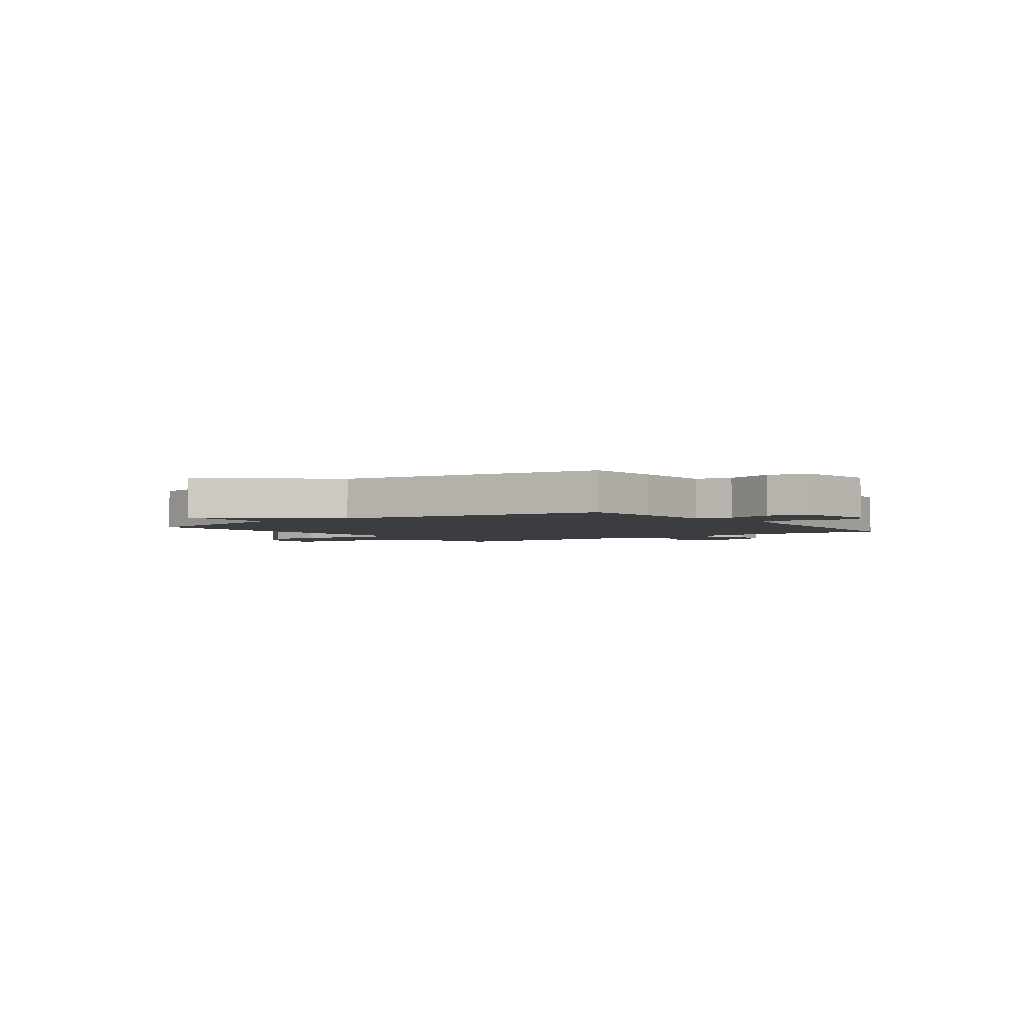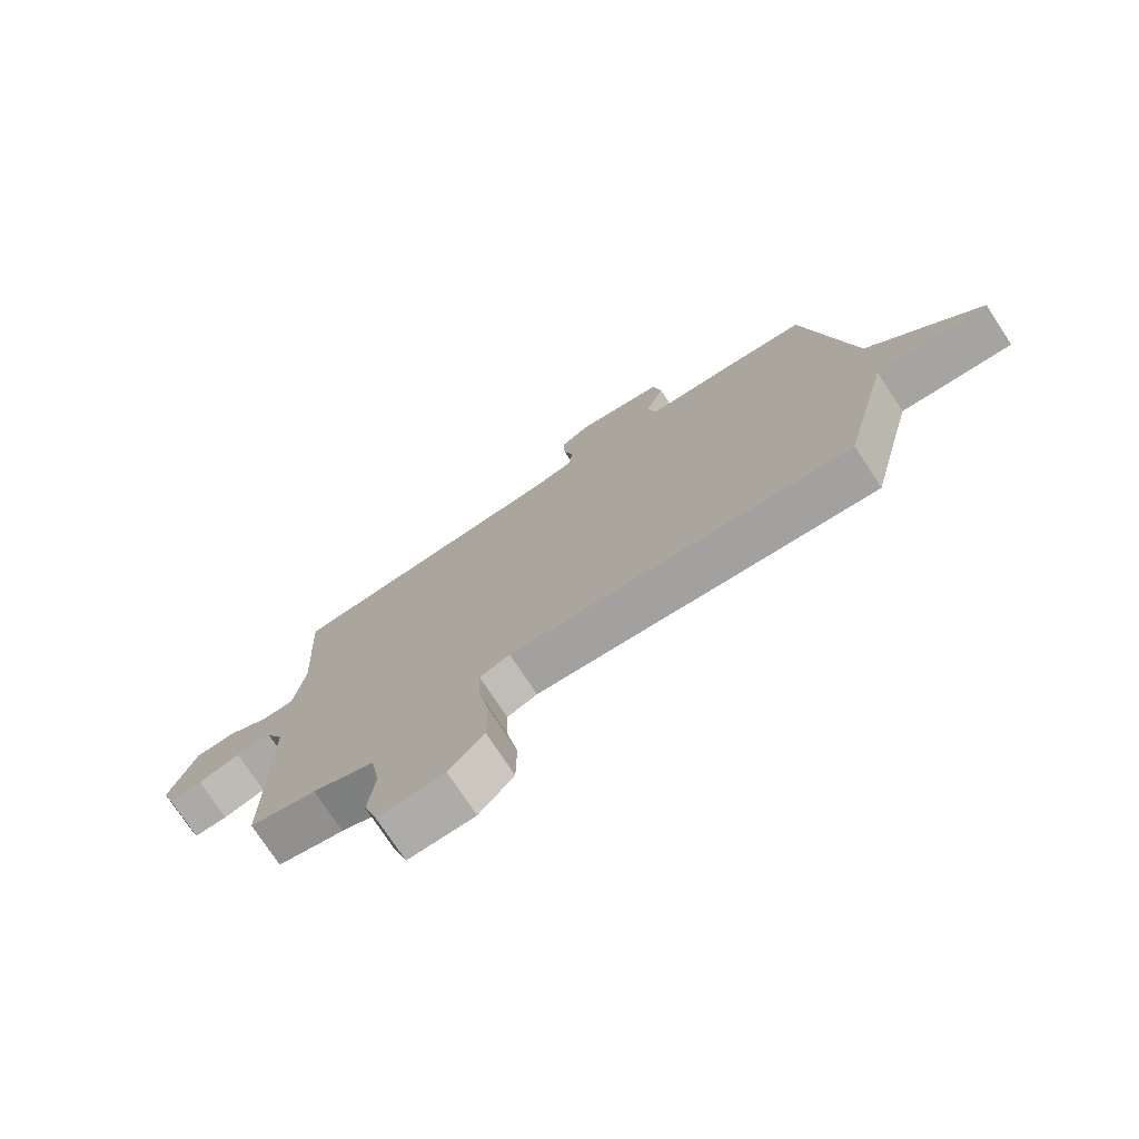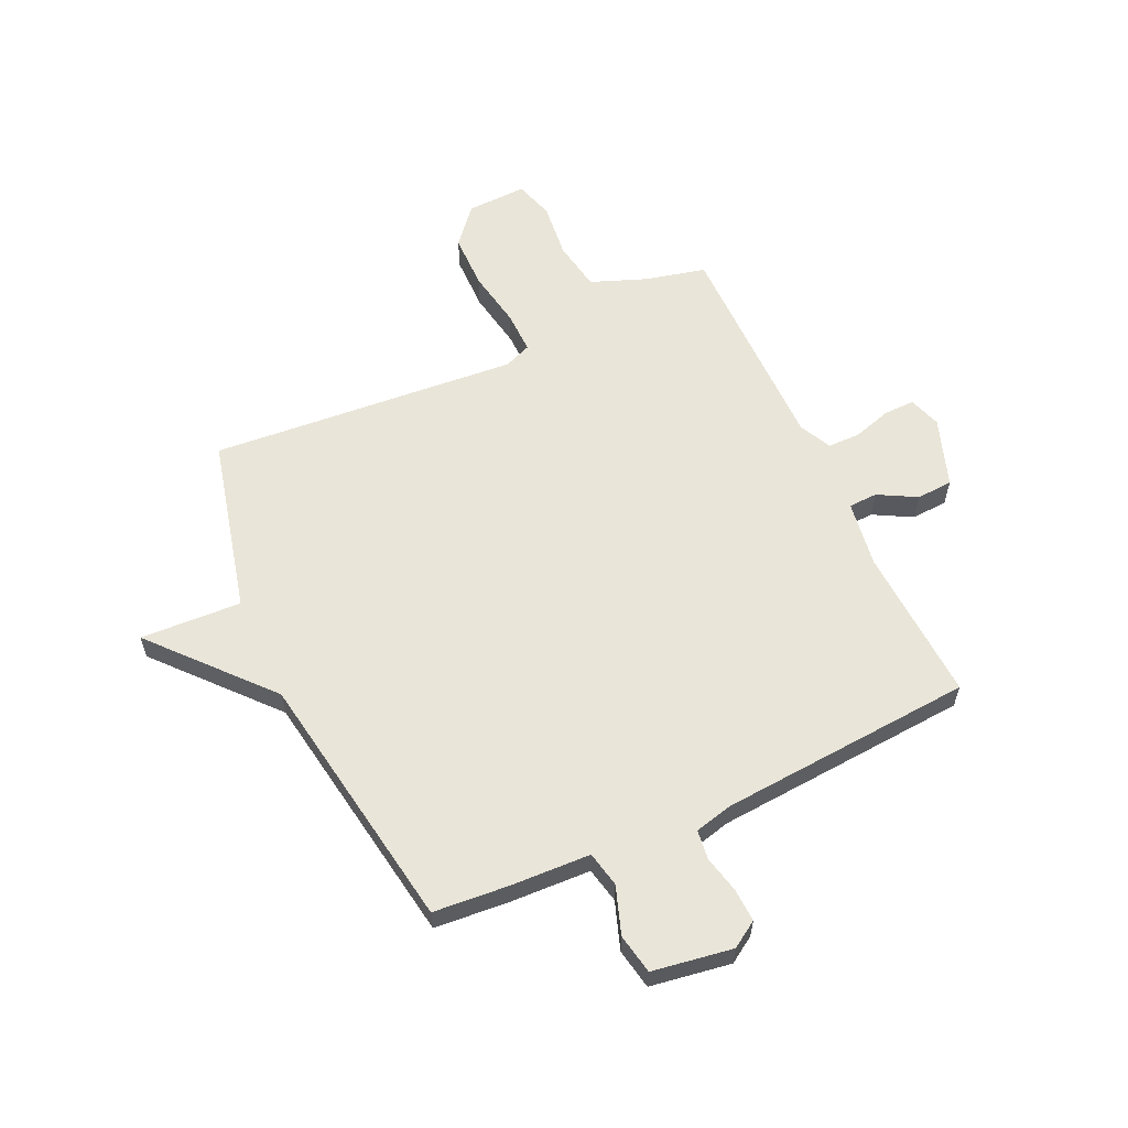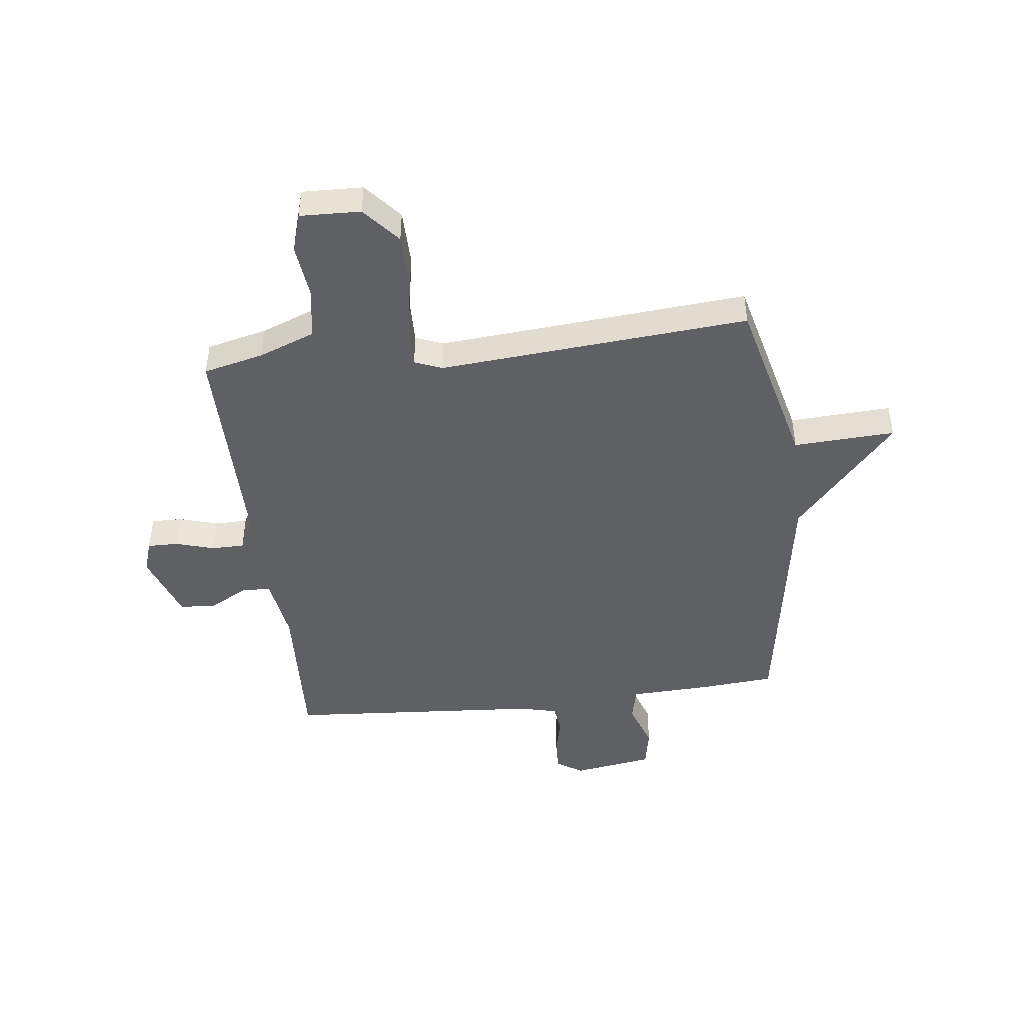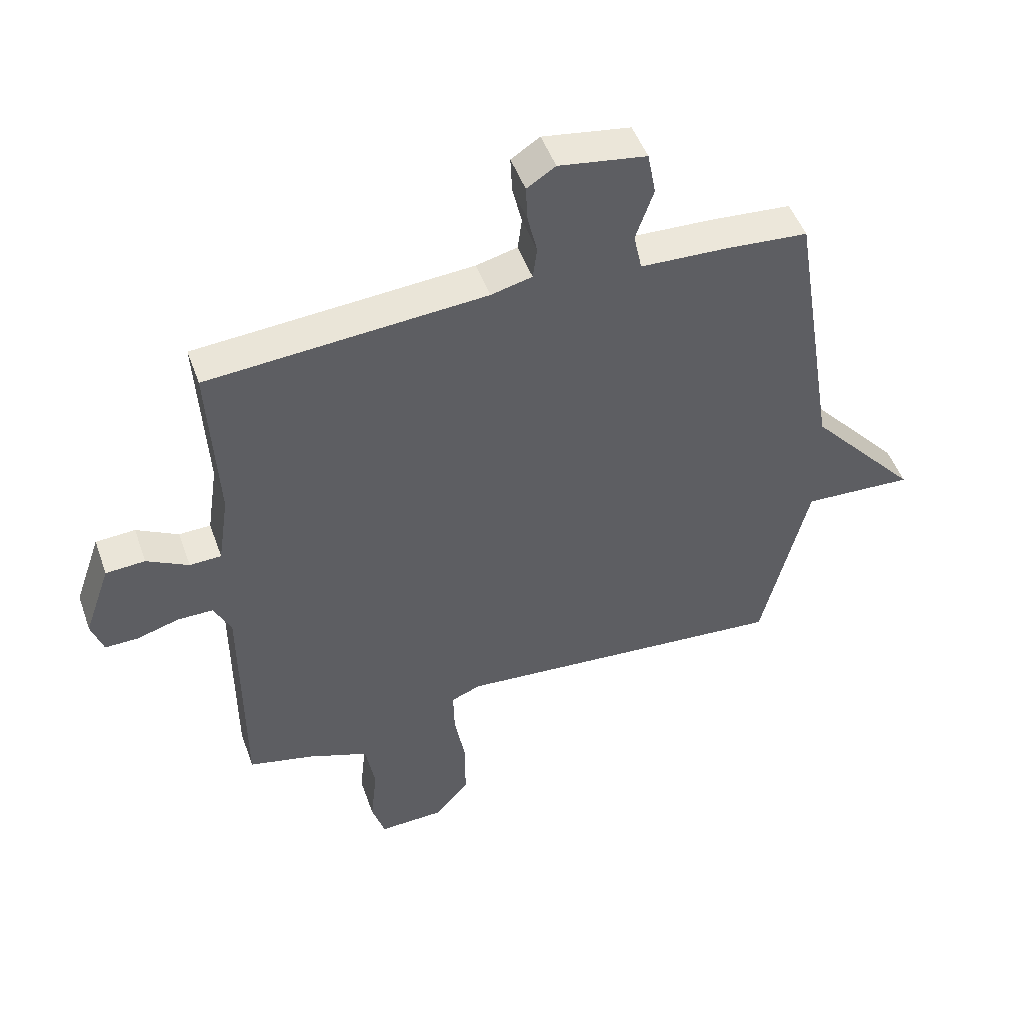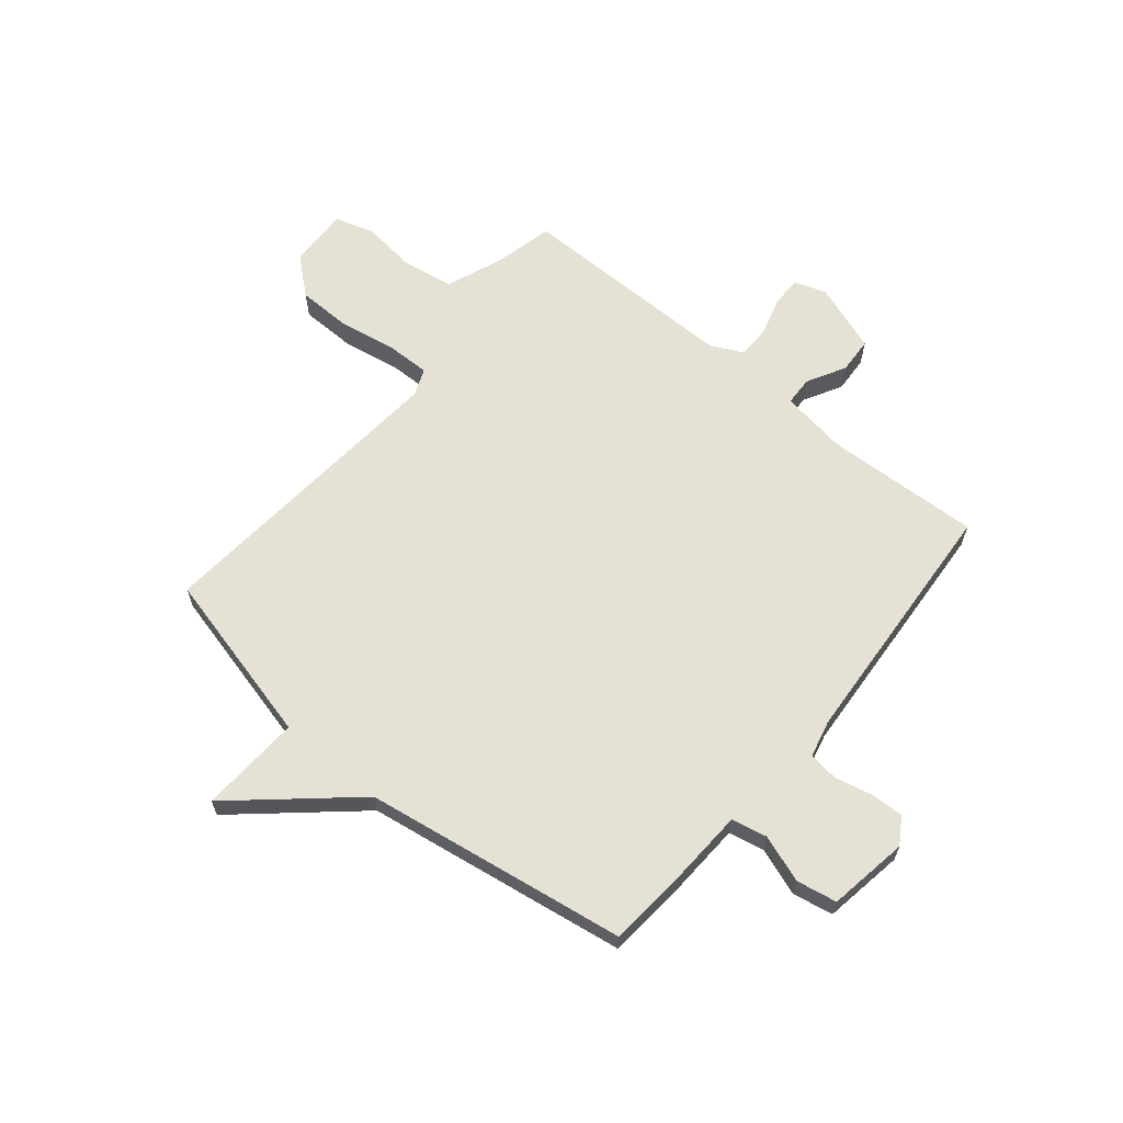
<metadata>
{"format":"obj","ext":"obj","renderer":"f3d","projection":"perspective","resolution":1024,"background":"white","views":[{"elev":-2.8,"azim":-53.9,"up":"+Y"},{"elev":-75.4,"azim":-146.8,"up":"+Z"},{"elev":59.7,"azim":-24.7,"up":"+Y"},{"elev":-45.1,"azim":-173.0,"up":"+Y"},{"elev":49.1,"azim":160.7,"up":"+Z"},{"elev":64.1,"azim":-50.1,"up":"+Y"}]}
</metadata>
<code>
v 0.5 0.07 -0.5
v 0.39 0.07 -0.526
v 0.288 0.07 -0.565
v 0.272 0.07 -0.657
v 0.283 0.07 -0.759
v 0.261 0.07 -0.83
v 0.151 0.07 -0.826
v 0.094 0.07 -0.759
v 0.093 0.07 -0.658
v 0.112 0.07 -0.553
v 0.114 0.07 -0.475
v 0.064 0.07 -0.455
v -0.5 0.07 -0.5
v -0.578 0.07 -0.18
v -0.763 0.07 -0.189
v -0.578 0.07 0.02
v -0.5 0.07 0.5
v -0.363 0.07 0.511
v -0.216 0.07 0.517
v -0.202 0.07 0.582
v -0.232 0.07 0.669
v -0.218 0.07 0.743
v -0.071 0.07 0.766
v -0.023 0.07 0.735
v -0.026 0.07 0.674
v -0.042 0.07 0.606
v -0.035 0.07 0.552
v 0.034 0.07 0.535
v 0.5 0.07 0.5
v 0.485 0.07 0.215
v 0.503 0.07 0.093
v 0.556 0.07 0.091
v 0.626 0.07 0.129
v 0.692 0.07 0.125
v 0.736 0.07 -0.001
v 0.716 0.07 -0.06
v 0.66 0.07 -0.059
v 0.59 0.07 -0.038
v 0.53 0.07 -0.038
v 0.501 0.07 -0.097
v 0.5 0 -0.5
v 0.39 0 -0.526
v 0.288 0 -0.565
v 0.272 0 -0.657
v 0.283 0 -0.759
v 0.261 0 -0.83
v 0.151 0 -0.826
v 0.094 0 -0.759
v 0.093 0 -0.658
v 0.112 0 -0.553
v 0.114 0 -0.475
v 0.064 0 -0.455
v -0.5 0 -0.5
v -0.578 0 -0.18
v -0.763 0 -0.189
v -0.578 0 0.02
v -0.5 0 0.5
v -0.363 0 0.511
v -0.216 0 0.517
v -0.202 0 0.582
v -0.232 0 0.669
v -0.218 0 0.743
v -0.071 0 0.766
v -0.023 0 0.735
v -0.026 0 0.674
v -0.042 0 0.606
v -0.035 0 0.552
v 0.034 0 0.535
v 0.5 0 0.5
v 0.485 0 0.215
v 0.503 0 0.093
v 0.556 0 0.091
v 0.626 0 0.129
v 0.692 0 0.125
v 0.736 0 -0.001
v 0.716 0 -0.06
v 0.66 0 -0.059
v 0.59 0 -0.038
v 0.53 0 -0.038
v 0.501 0 -0.097
f 36 37 38
f 35 36 38
f 34 35 38
f 33 34 38
f 32 33 38
f 31 32 38 39
f 28 29 30
f 27 28 30 31
f 24 25 26
f 23 24 26
f 22 23 26
f 21 22 26
f 20 21 26
f 19 20 26 27
f 16 17 18 19
f 31 39 40
f 27 31 40
f 19 27 40
f 16 19 40
f 12 13 14
f 11 12 14
f 8 9 10
f 7 8 10
f 6 7 10
f 5 6 10
f 4 5 10
f 3 4 10 11
f 2 3 11
f 1 2 11 14
f 14 15 16 40
f 1 14 40
f 78 77 76
f 78 76 75
f 78 75 74
f 78 74 73
f 78 73 72
f 79 78 72 71
f 70 69 68
f 71 70 68 67
f 66 65 64
f 66 64 63
f 66 63 62
f 66 62 61
f 66 61 60
f 67 66 60 59
f 59 58 57 56
f 80 79 71
f 80 71 67
f 80 67 59
f 80 59 56
f 54 53 52
f 54 52 51
f 50 49 48
f 50 48 47
f 50 47 46
f 50 46 45
f 50 45 44
f 51 50 44 43
f 51 43 42
f 54 51 42 41
f 80 56 55 54
f 80 54 41
f 1 41 42 2
f 2 42 43 3
f 3 43 44 4
f 4 44 45 5
f 5 45 46 6
f 6 46 47 7
f 7 47 48 8
f 8 48 49 9
f 9 49 50 10
f 10 50 51 11
f 11 51 52 12
f 12 52 53 13
f 13 53 54 14
f 14 54 55 15
f 15 55 56 16
f 16 56 57 17
f 17 57 58 18
f 18 58 59 19
f 19 59 60 20
f 20 60 61 21
f 21 61 62 22
f 22 62 63 23
f 23 63 64 24
f 24 64 65 25
f 25 65 66 26
f 26 66 67 27
f 27 67 68 28
f 28 68 69 29
f 29 69 70 30
f 30 70 71 31
f 31 71 72 32
f 32 72 73 33
f 33 73 74 34
f 34 74 75 35
f 35 75 76 36
f 36 76 77 37
f 37 77 78 38
f 38 78 79 39
f 39 79 80 40
f 40 80 41 1

</code>
